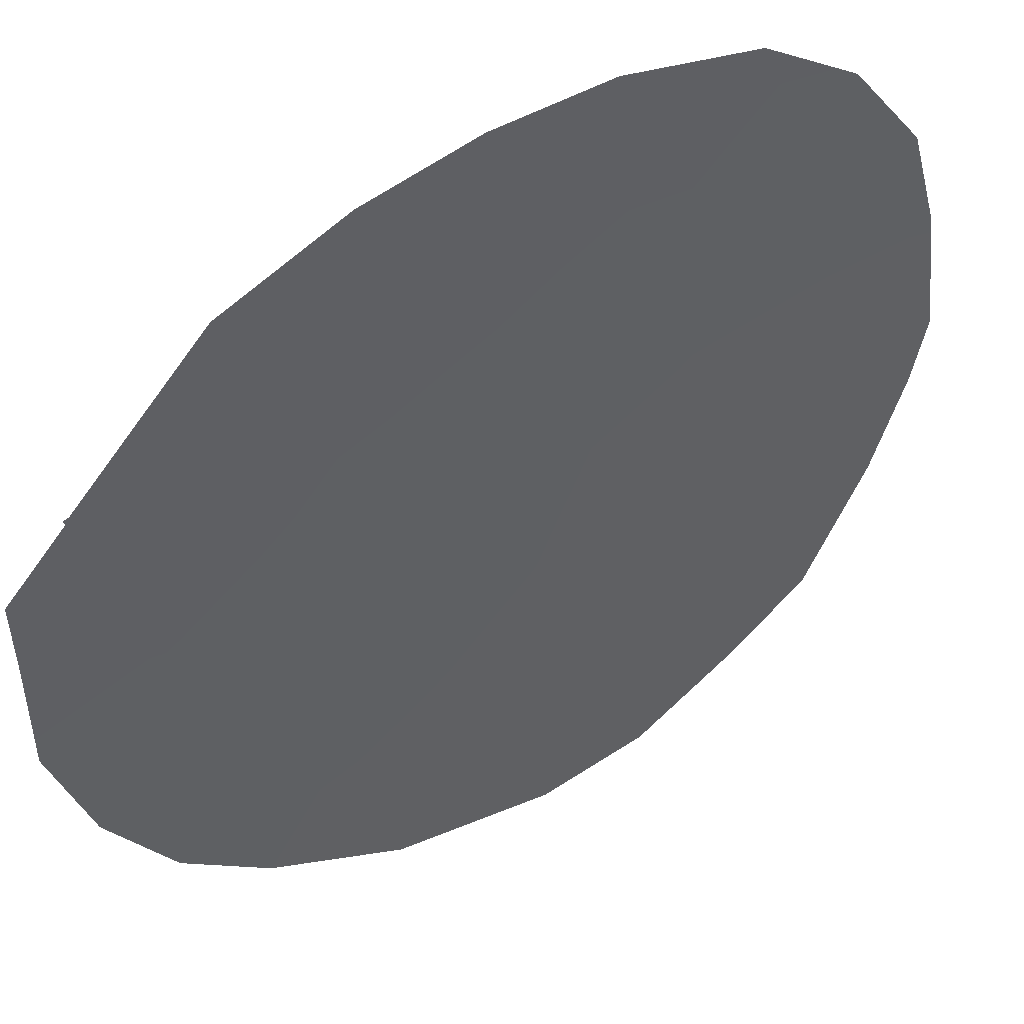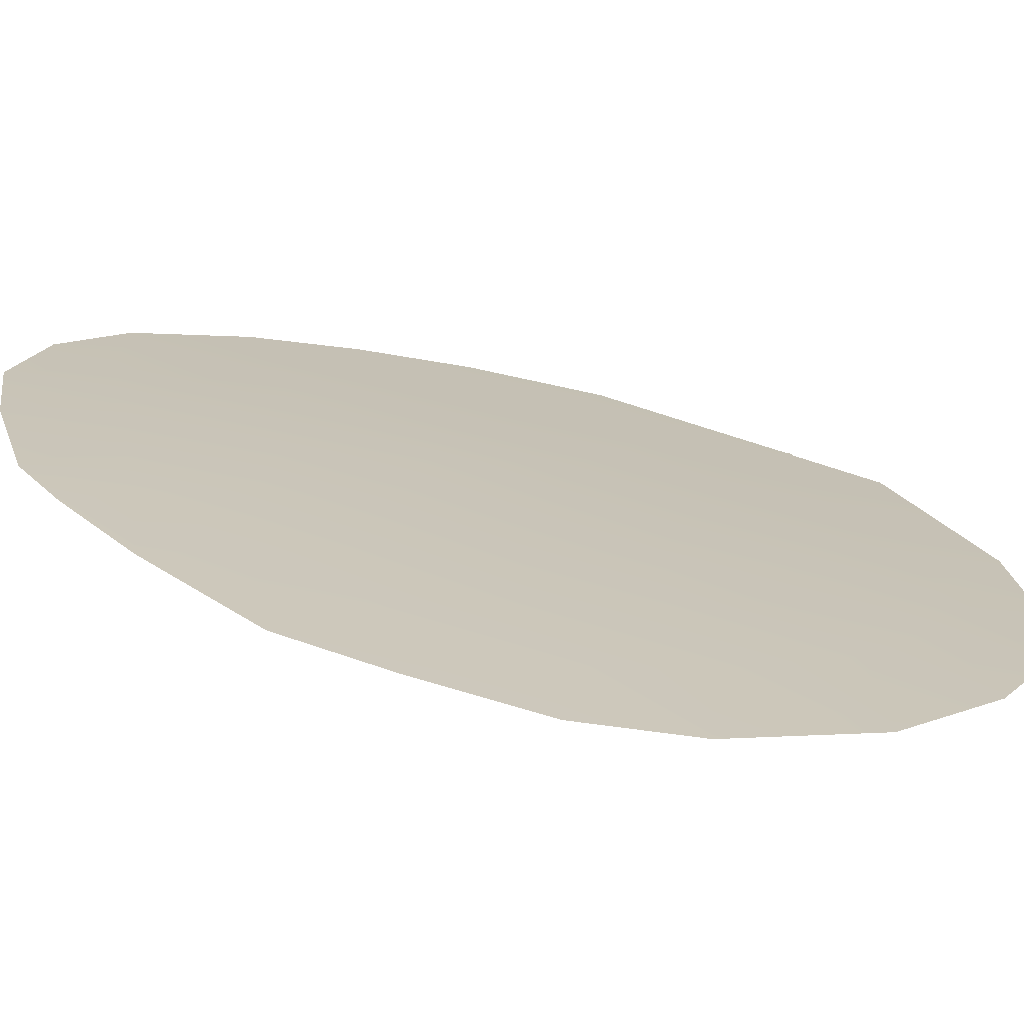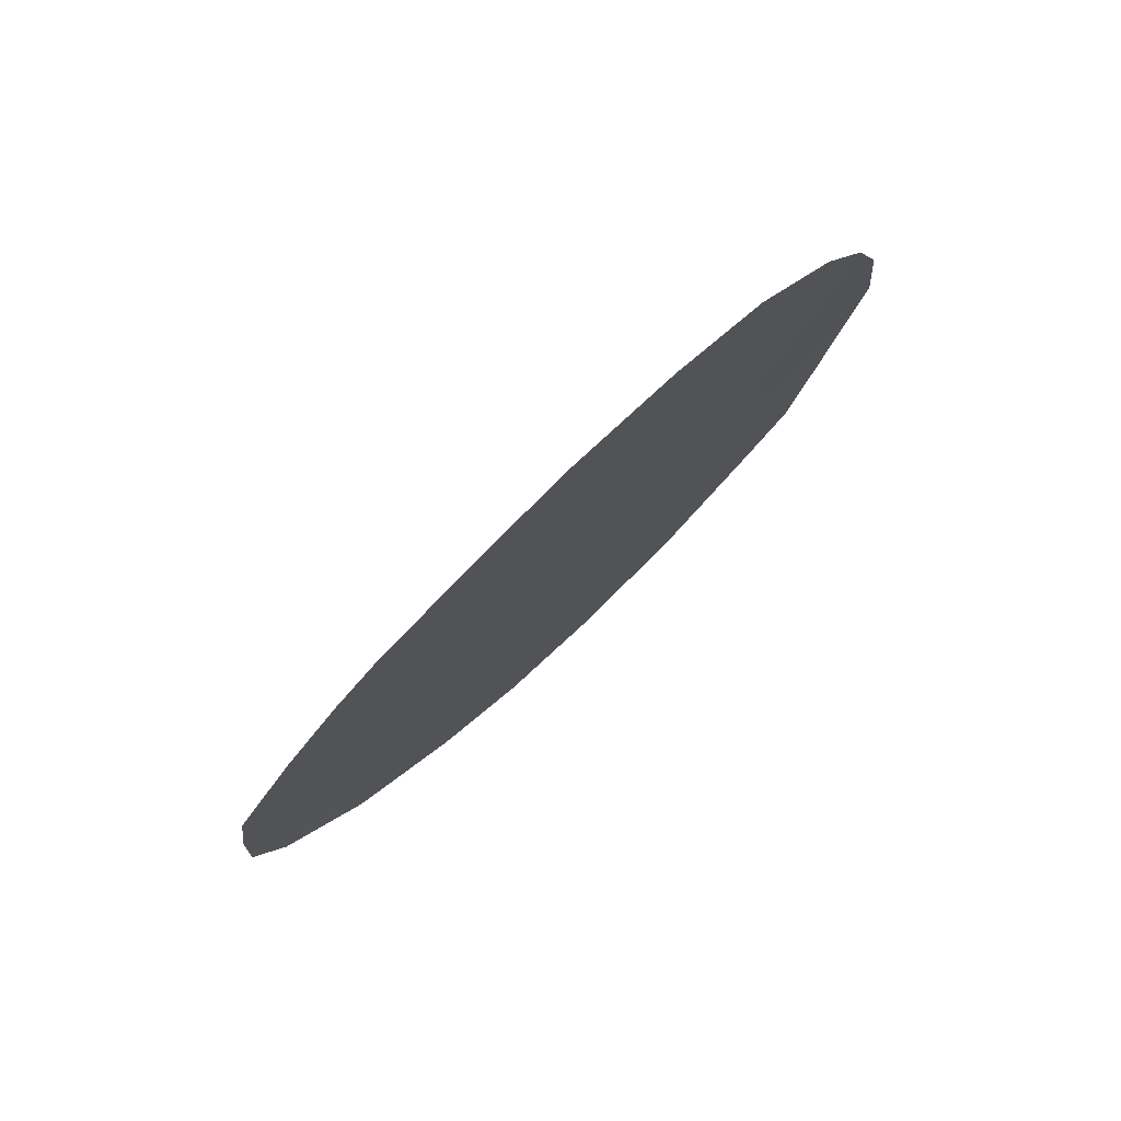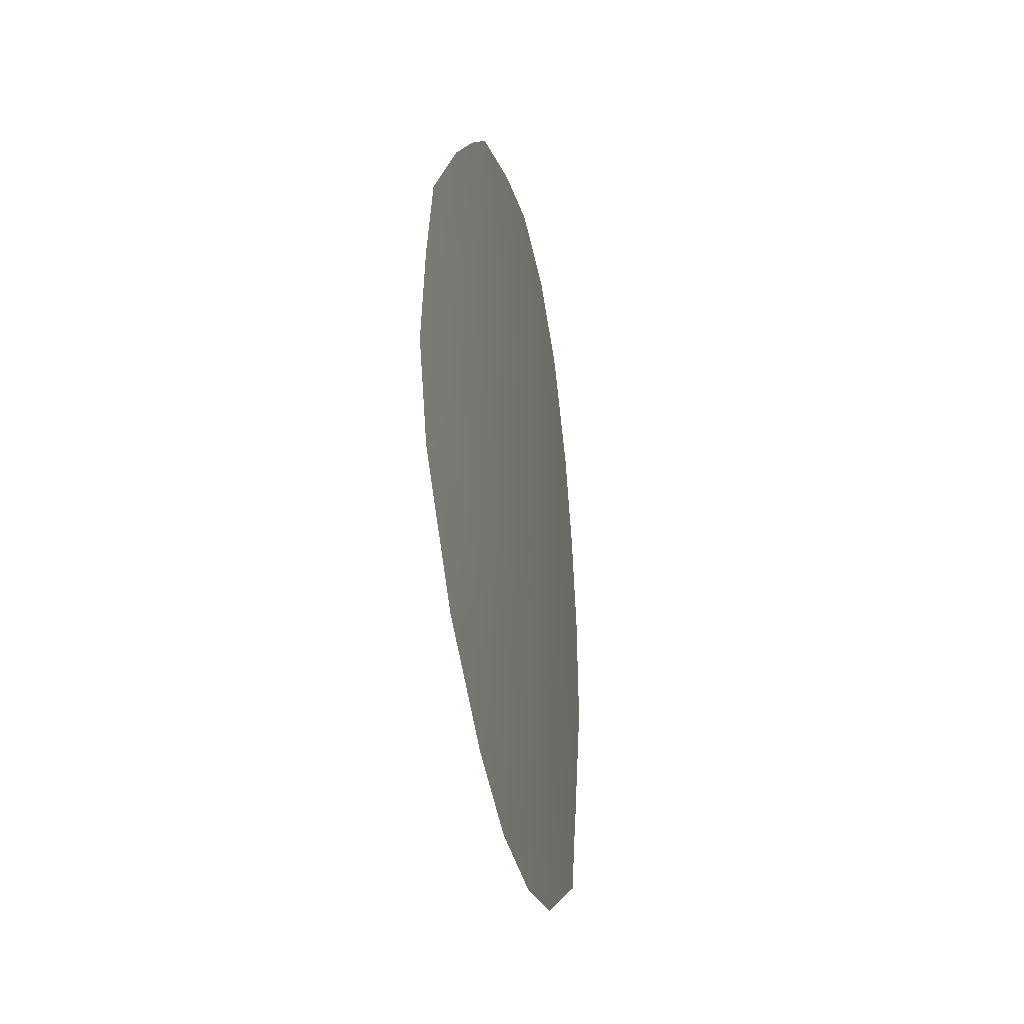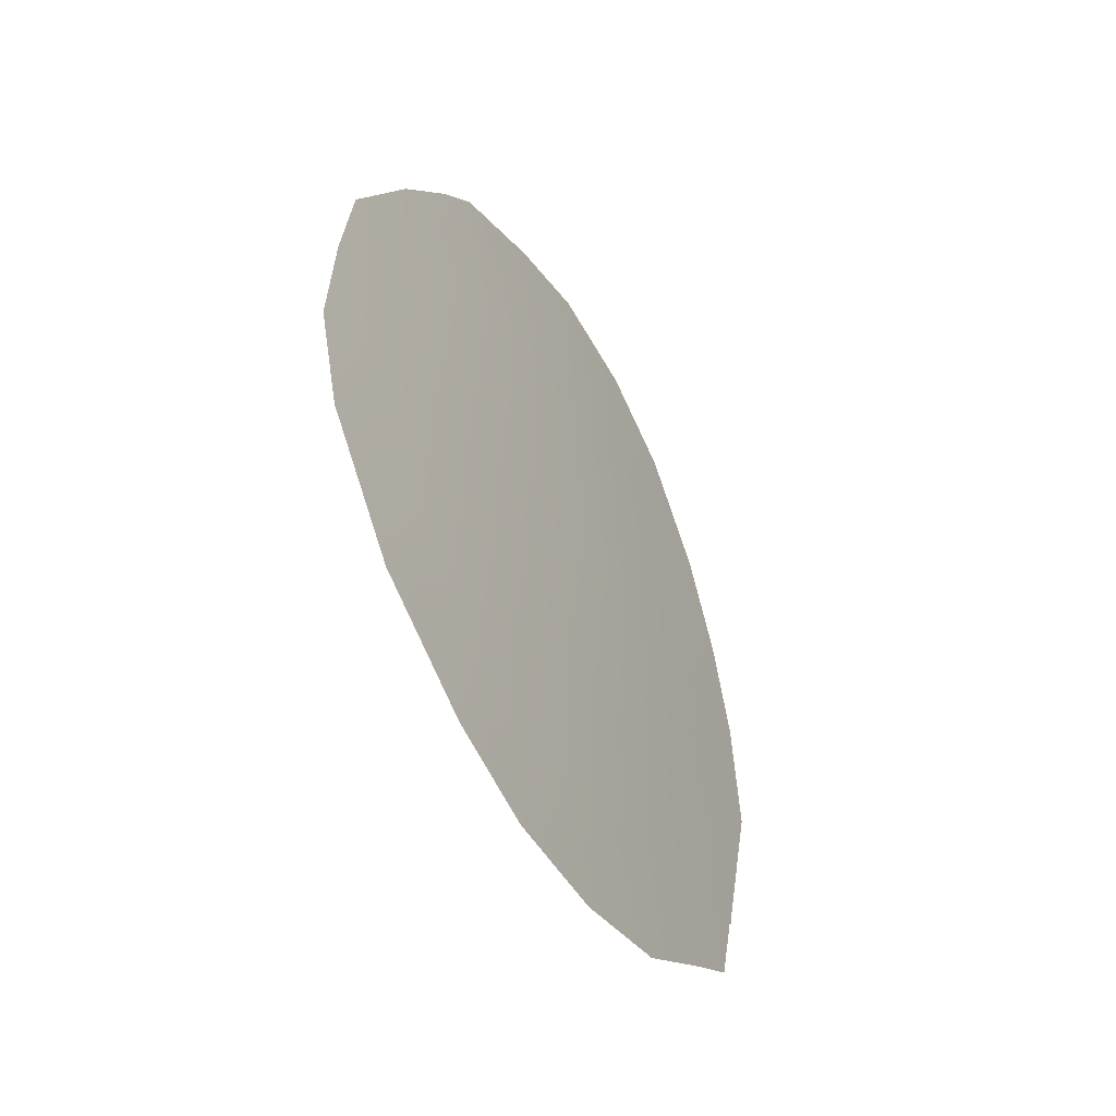
<metadata>
{"format":"obj","ext":"obj","renderer":"f3d","projection":"perspective","resolution":1024,"background":"white","views":[{"elev":-72.9,"azim":132.6,"up":"+Z"},{"elev":59.6,"azim":-74.4,"up":"+Z"},{"elev":78.4,"azim":0.8,"up":"+Y"},{"elev":-37.5,"azim":-35.8,"up":"+Y"},{"elev":-50.7,"azim":-18.7,"up":"+Y"}]}
</metadata>
<code>
v 32.09 -37.09 60.1
v 28.35 -39.82 63.4
v 34.21 -38.77 58.06
v 28.95 -37.86 62.9
v 34.75 -42.93 57.46
v 34.02 -40.83 58.22
v 36.35 -40.47 55.91
v 33.48 -36.72 58.8
v 32.37 -40.85 59.77
v 31.66 -42.59 60.42
v 35.66 -44.26 56.55
v 34.99 -33.49 57.35
v 35.7 -45.8 56.51
v 27.16 -38.78 64.42
v 26.97 -40.5 64.57
v 36.78 -43.67 55.44
v 36.77 -43.58 55.45
v 28.1 -36.73 63.67
v 28.93 -35.33 62.98
v 33.73 -32.87 58.59
v 32.27 -32.86 59.99
v 31.23 -47.92 60.77
v 27.25 -44.15 64.3
v 36.72 -43.7 55.5
v 28.42 -46.18 63.31
v 37.22 -38.26 55.06
v 36.78 -36.54 55.53
v 36.11 -34.98 56.22
v 36.41 -45.15 55.8
v 37.42 -40.41 54.83
v 29.53 -34.5 62.48
v 31.48 -39.04 60.62
v 29.32 -41.36 62.54
v 35.18 -35.81 57.14
v 32.74 -47.81 59.36
v 30.87 -44.22 61.13
v 32.88 -46.35 59.24
v 32.37 -44.53 59.75
v 26.86 -42.46 64.63
v 29.92 -39.24 62.03
v 32.29 -34.68 59.95
v 32.95 -39.03 59.26
v 29.93 -47.41 61.95
v 31.09 -35.24 61.05
v 33.45 -33.96 58.86
v 30.57 -37.29 61.49
v 36.09 -42.99 56.13
v 28.83 -43.84 62.95
v 35.31 -37.66 56.99
v 30.89 -40.87 61.14
v 34.3 -47.12 57.86
v 36.41 -38.8 55.88
v 31 -33.47 61.16
v 35.29 -39.64 56.97
v 37.06 -42.14 55.16
v 33.9 -35.3 58.41
v 27.95 -41.92 63.73
v 33.2 -42.77 58.99
v 35.59 -41.47 56.65
v 34.13 -44.82 58.05
v 29.63 -36.03 62.35
v 31.47 -46.41 60.56
v 30.21 -43.19 61.74
v 30.14 -45.58 61.78
f 24 17 16
f 61 4 18
f 37 62 38
f 40 46 32
f 47 17 24
f 33 40 50
f 11 29 13
f 14 2 15
f 35 37 51
f 7 52 30
f 8 3 42
f 54 59 6
f 3 8 49
f 34 12 28
f 13 60 11
f 36 63 10
f 45 21 20
f 36 10 38
f 44 41 1
f 1 41 8
f 64 43 25
f 23 39 57
f 48 57 33
f 21 45 41
f 45 56 41
f 40 4 46
f 32 46 1
f 60 37 38
f 52 27 26
f 5 47 11
f 9 58 10
f 63 33 50
f 33 2 40
f 50 40 32
f 48 33 63
f 64 63 36
f 45 20 12
f 38 58 60
f 58 6 5
f 2 57 15
f 51 37 60
f 49 52 54
f 52 26 30
f 19 61 18
f 14 4 2
f 4 14 18
f 4 40 2
f 9 32 42
f 42 32 1
f 56 45 12
f 12 34 56
f 9 42 6
f 42 3 6
f 9 50 32
f 7 30 55
f 46 4 61
f 48 64 25
f 48 25 23
f 28 27 34
f 49 27 52
f 27 49 34
f 53 21 41
f 38 10 58
f 22 43 62
f 10 63 50
f 10 50 9
f 9 6 58
f 49 54 3
f 54 52 7
f 55 17 47
f 8 56 34
f 47 5 59
f 5 6 59
f 3 54 6
f 54 7 59
f 49 8 34
f 61 19 31
f 31 44 61
f 44 31 53
f 11 24 29
f 24 11 47
f 60 13 51
f 2 33 57
f 15 57 39
f 47 59 55
f 5 11 60
f 5 60 58
f 46 61 44
f 59 7 55
f 46 44 1
f 1 8 42
f 22 62 37
f 36 62 64
f 62 36 38
f 23 57 48
f 53 41 44
f 22 37 35
f 63 64 48
f 8 41 56
f 64 62 43

</code>
